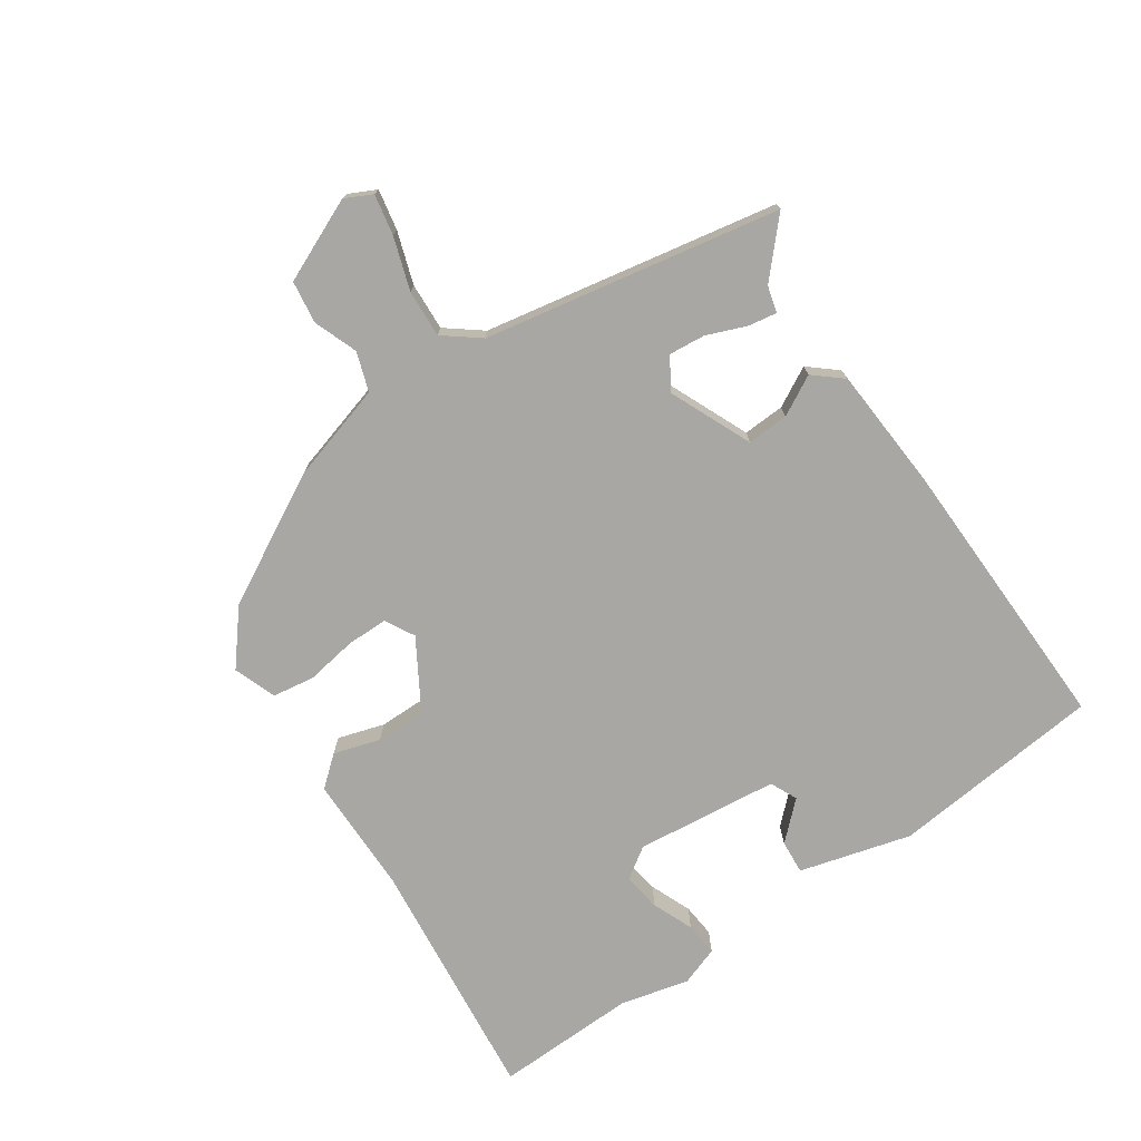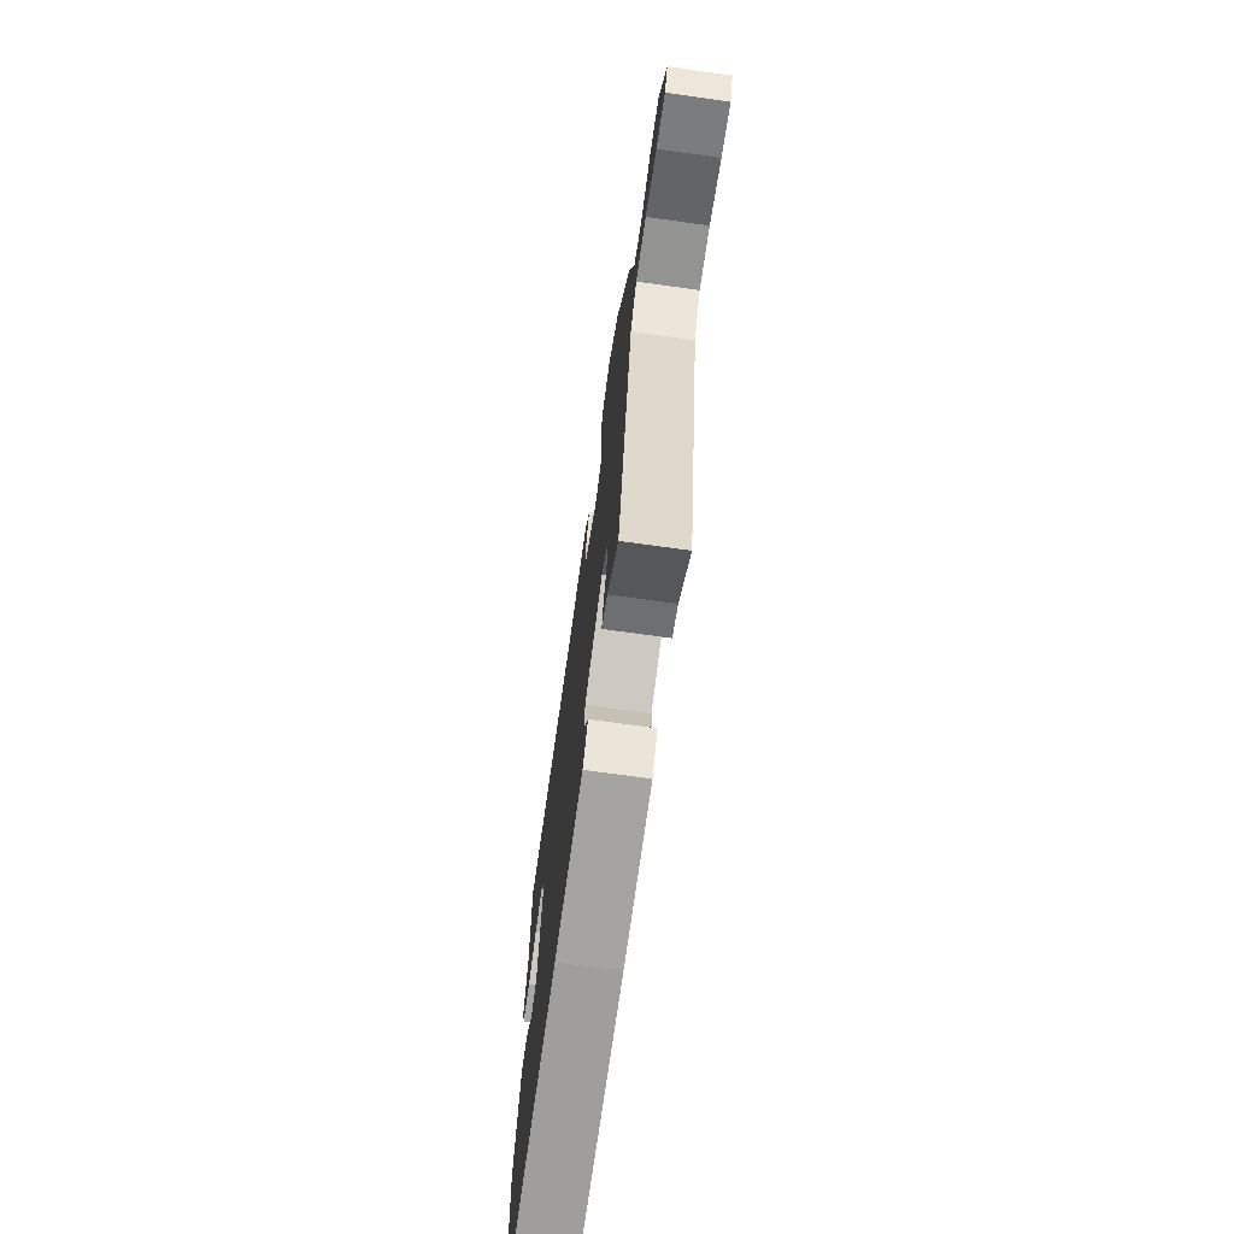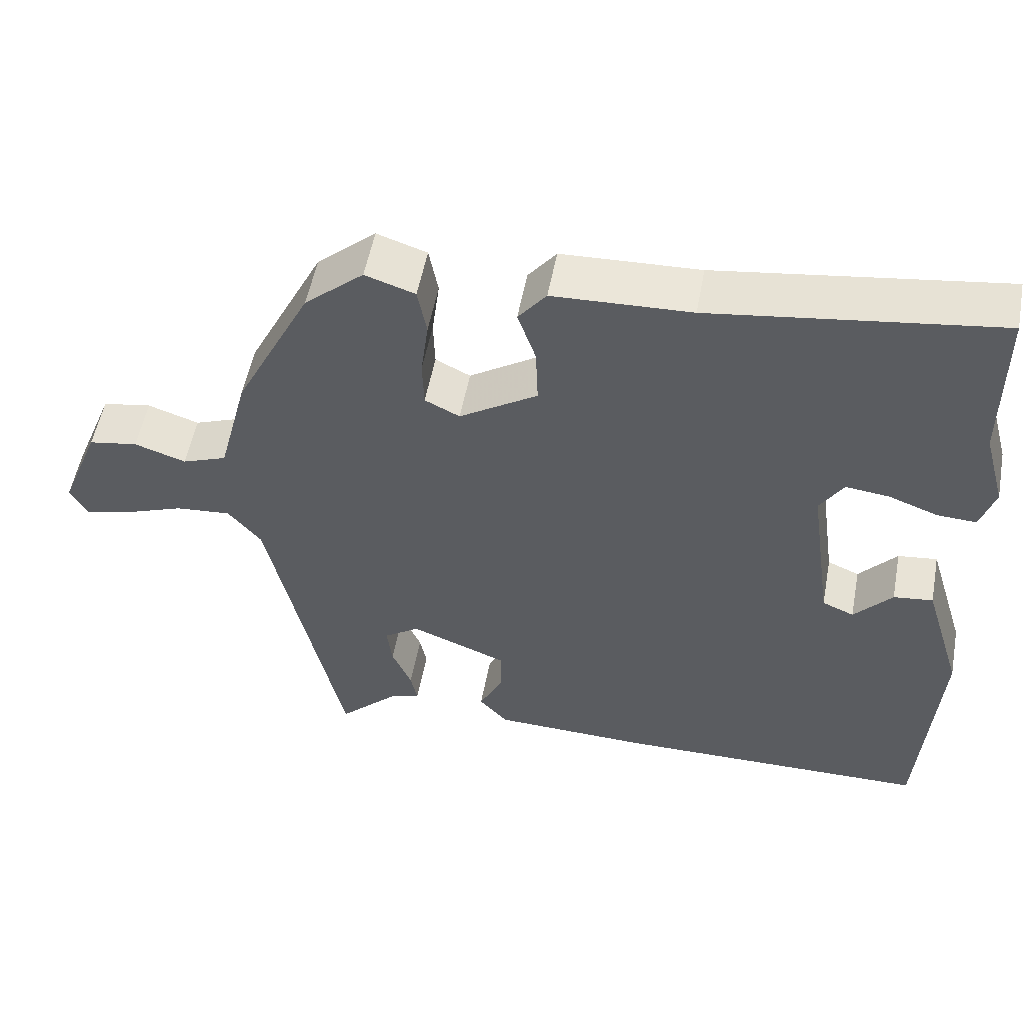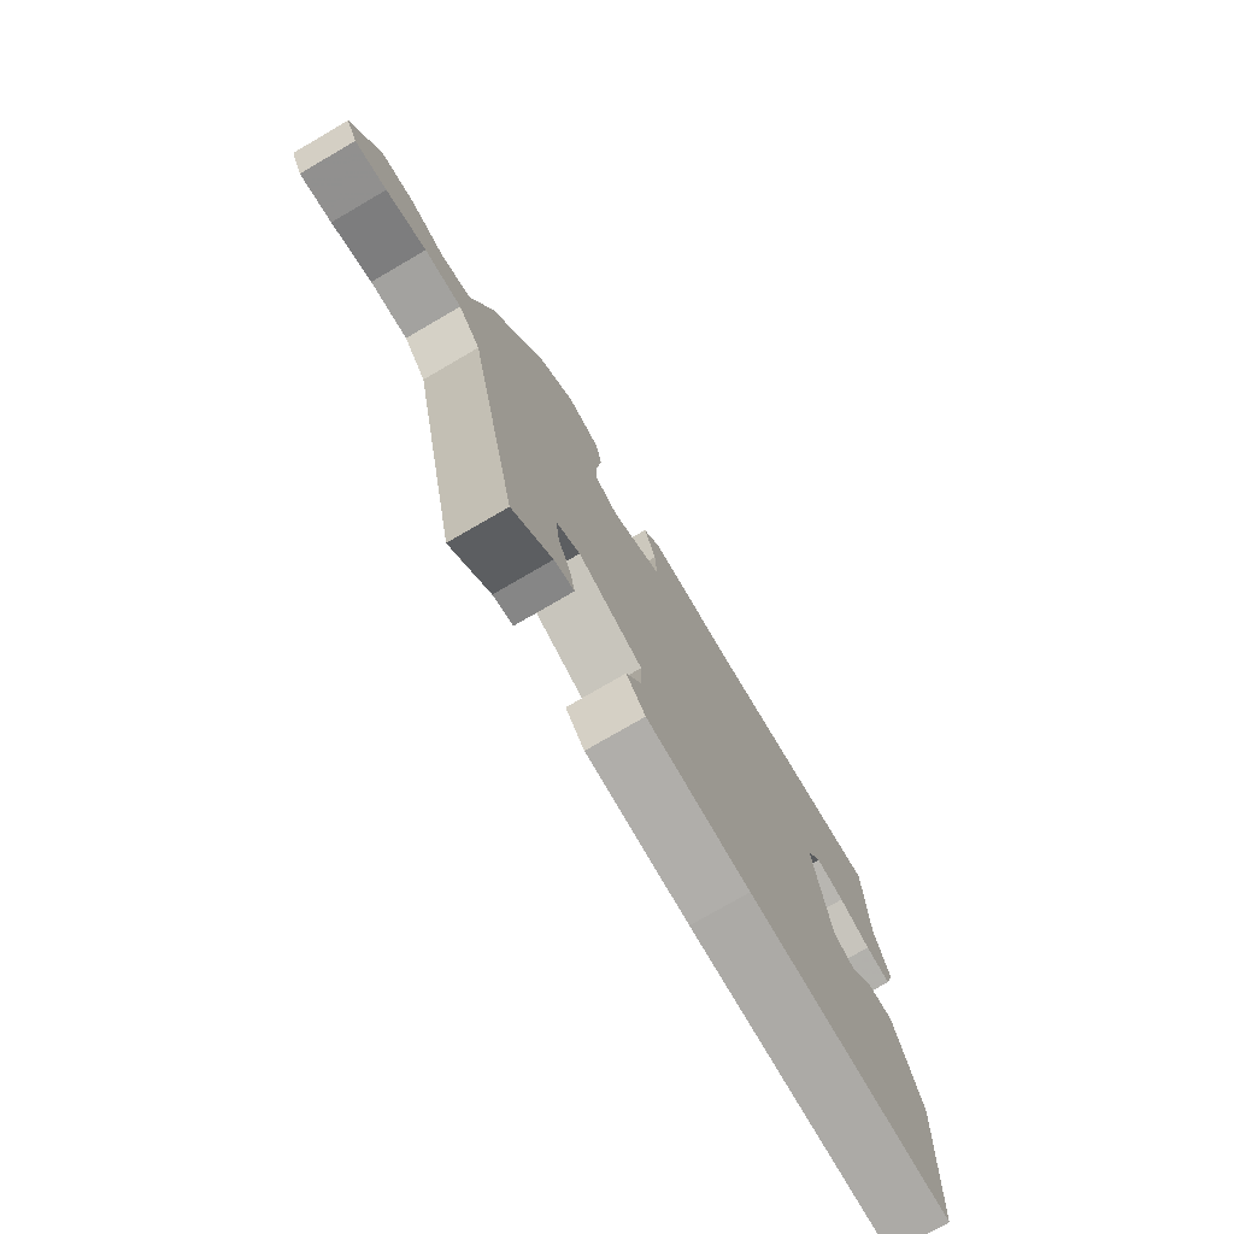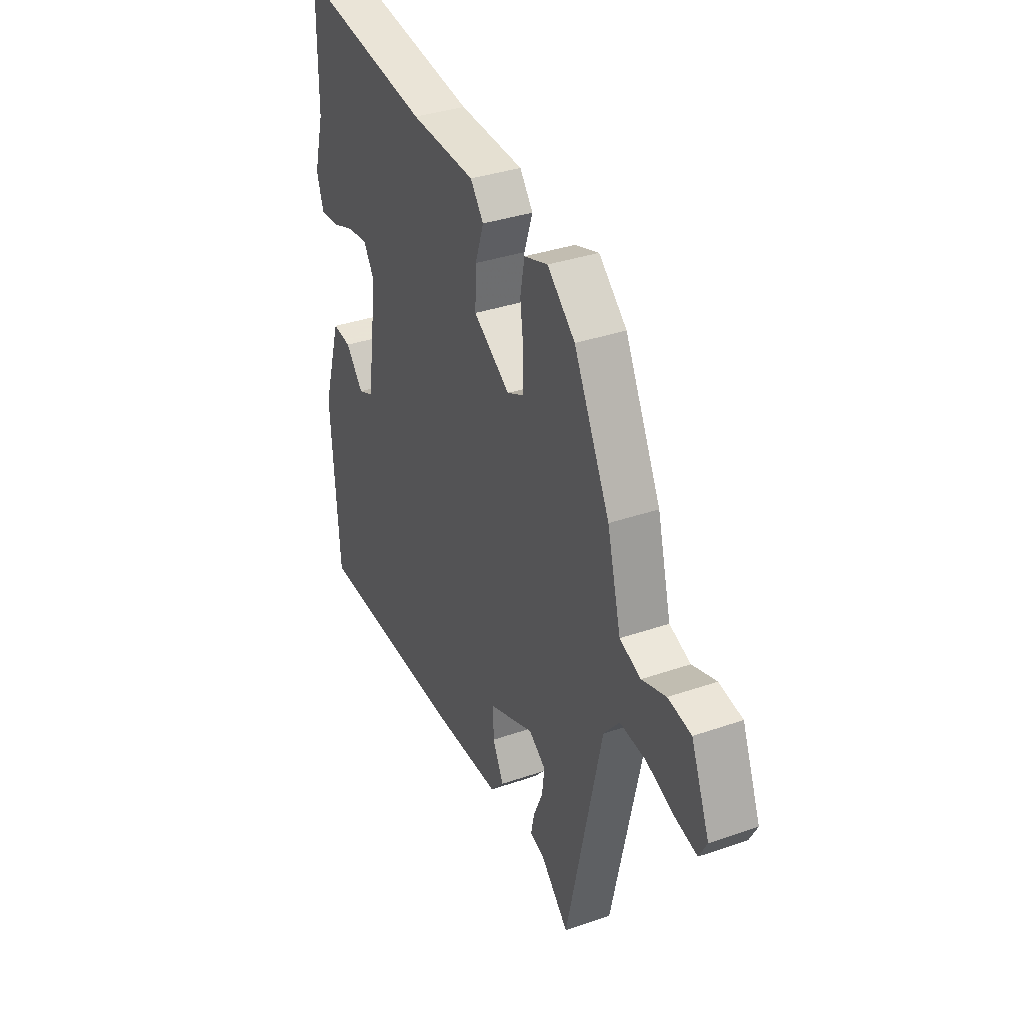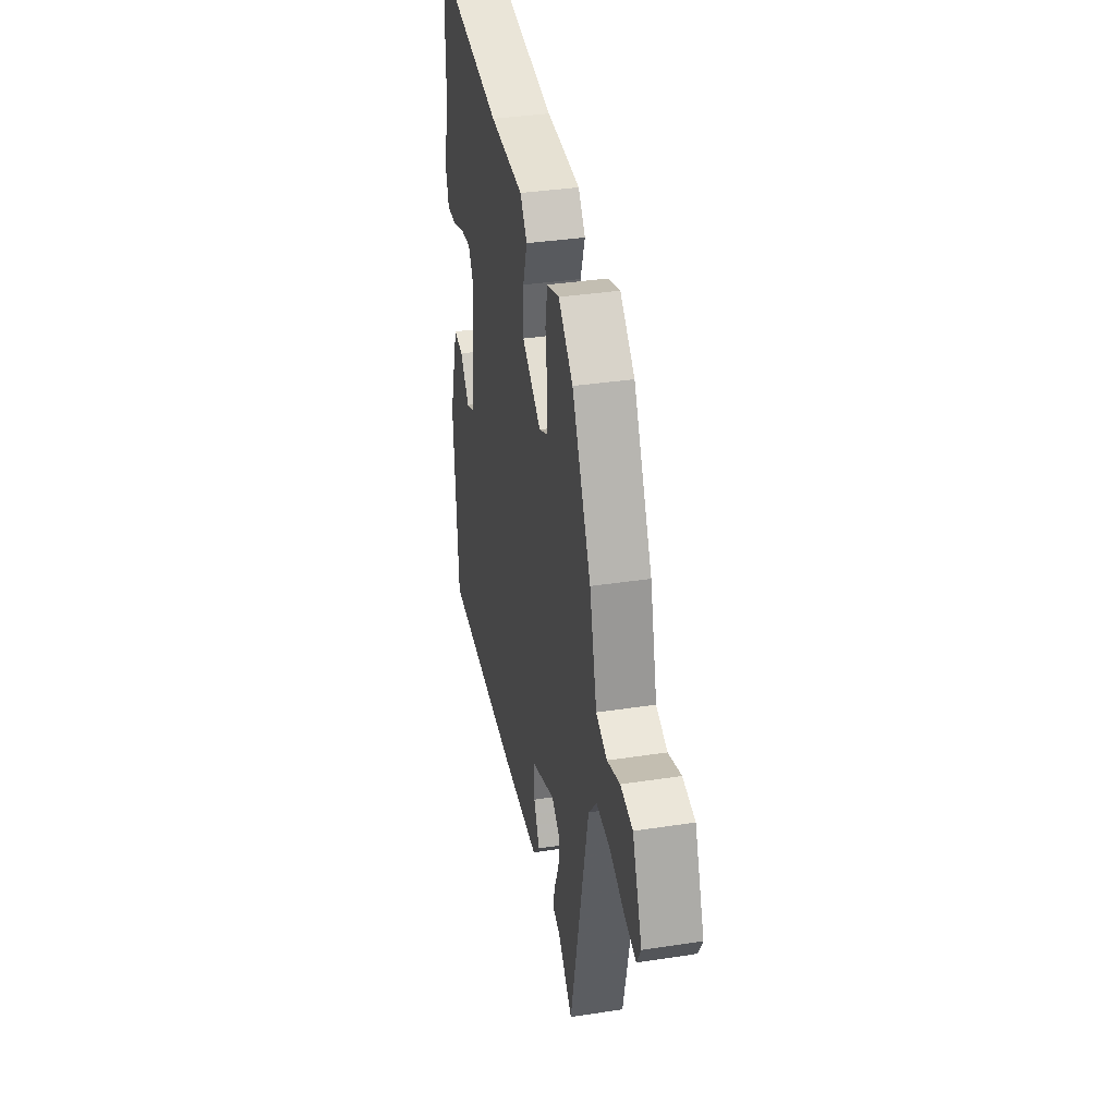
<metadata>
{"format":"obj","ext":"obj","renderer":"f3d","projection":"perspective","resolution":1024,"background":"white","views":[{"elev":-74.8,"azim":126.1,"up":"+Y"},{"elev":-71.4,"azim":82.1,"up":"+Z"},{"elev":53.7,"azim":-169.4,"up":"+Z"},{"elev":-76.3,"azim":120.2,"up":"+Z"},{"elev":35.3,"azim":65.3,"up":"+Z"},{"elev":36.3,"azim":78.7,"up":"+Z"}]}
</metadata>
<code>
v 0.365 0.07 0.459
v 0.466 0.07 0.258
v 0.505 0.07 0.107
v 0.564 0.07 0.085
v 0.632 0.07 0.108
v 0.697 0.07 0.097
v 0.749 0.07 -0.032
v 0.727 0.07 -0.073
v 0.665 0.07 -0.059
v 0.586 0.07 -0.03
v 0.513 0.07 -0.024
v 0.469 0.07 -0.077
v 0.37 0.07 -0.527
v 0.291 0.07 -0.45
v 0.251 0.07 -0.438
v 0.26 0.07 -0.394
v 0.286 0.07 -0.334
v 0.293 0.07 -0.279
v 0.246 0.07 -0.247
v 0.118 0.07 -0.298
v 0.119 0.07 -0.362
v 0.15 0.07 -0.424
v 0.112 0.07 -0.466
v -0.096 0.07 -0.473
v -0.511 0.07 -0.47
v -0.533 0.07 -0.144
v -0.481 0.07 0.025
v -0.429 0.07 0.019
v -0.379 0.07 -0.038
v -0.337 0.07 -0.02
v -0.306 0.07 0.198
v -0.337 0.07 0.247
v -0.395 0.07 0.24
v -0.459 0.07 0.216
v -0.511 0.07 0.213
v -0.53 0.07 0.273
v -0.501 0.07 0.378
v -0.5 0.07 0.595
v -0.124 0.07 0.543
v 0.058 0.07 0.536
v 0.095 0.07 0.489
v 0.071 0.07 0.419
v 0.068 0.07 0.342
v 0.171 0.07 0.276
v 0.217 0.07 0.299
v 0.219 0.07 0.363
v 0.209 0.07 0.441
v 0.221 0.07 0.505
v 0.287 0.07 0.527
v 0.365 0 0.459
v 0.466 0 0.258
v 0.505 0 0.107
v 0.564 0 0.085
v 0.632 0 0.108
v 0.697 0 0.097
v 0.749 0 -0.032
v 0.727 0 -0.073
v 0.665 0 -0.059
v 0.586 0 -0.03
v 0.513 0 -0.024
v 0.469 0 -0.077
v 0.37 0 -0.527
v 0.291 0 -0.45
v 0.251 0 -0.438
v 0.26 0 -0.394
v 0.286 0 -0.334
v 0.293 0 -0.279
v 0.246 0 -0.247
v 0.118 0 -0.298
v 0.119 0 -0.362
v 0.15 0 -0.424
v 0.112 0 -0.466
v -0.096 0 -0.473
v -0.511 0 -0.47
v -0.533 0 -0.144
v -0.481 0 0.025
v -0.429 0 0.019
v -0.379 0 -0.038
v -0.337 0 -0.02
v -0.306 0 0.198
v -0.337 0 0.247
v -0.395 0 0.24
v -0.459 0 0.216
v -0.511 0 0.213
v -0.53 0 0.273
v -0.501 0 0.378
v -0.5 0 0.595
v -0.124 0 0.543
v 0.058 0 0.536
v 0.095 0 0.489
v 0.071 0 0.419
v 0.068 0 0.342
v 0.171 0 0.276
v 0.217 0 0.299
v 0.219 0 0.363
v 0.209 0 0.441
v 0.221 0 0.505
v 0.287 0 0.527
f 46 47 48 49
f 45 46 49 1
f 39 40 41 42
f 37 38 39 42
f 37 42 43
f 36 37 43 44
f 33 34 35 36
f 32 33 36
f 26 27 28 29
f 26 29 30
f 25 26 30
f 24 25 30
f 21 22 23 24
f 20 21 24 30
f 19 20 30 31
f 14 15 16 17
f 12 13 14 17
f 12 17 18
f 11 12 18 19
f 7 8 9 10
f 7 10 11
f 4 5 6 7
f 3 4 7 11
f 45 1 2 3
f 44 45 3 11
f 32 36 44
f 31 32 44
f 11 19 31 44
f 98 97 96 95
f 50 98 95 94
f 91 90 89 88
f 91 88 87 86
f 92 91 86
f 93 92 86 85
f 85 84 83 82
f 85 82 81
f 78 77 76 75
f 79 78 75
f 79 75 74
f 79 74 73
f 73 72 71 70
f 79 73 70 69
f 80 79 69 68
f 66 65 64 63
f 66 63 62 61
f 67 66 61
f 68 67 61 60
f 59 58 57 56
f 60 59 56
f 56 55 54 53
f 60 56 53 52
f 52 51 50 94
f 60 52 94 93
f 93 85 81
f 93 81 80
f 93 80 68 60
f 1 50 51 2
f 2 51 52 3
f 3 52 53 4
f 4 53 54 5
f 5 54 55 6
f 6 55 56 7
f 7 56 57 8
f 8 57 58 9
f 9 58 59 10
f 10 59 60 11
f 11 60 61 12
f 12 61 62 13
f 13 62 63 14
f 14 63 64 15
f 15 64 65 16
f 16 65 66 17
f 17 66 67 18
f 18 67 68 19
f 19 68 69 20
f 20 69 70 21
f 21 70 71 22
f 22 71 72 23
f 23 72 73 24
f 24 73 74 25
f 25 74 75 26
f 26 75 76 27
f 27 76 77 28
f 28 77 78 29
f 29 78 79 30
f 30 79 80 31
f 31 80 81 32
f 32 81 82 33
f 33 82 83 34
f 34 83 84 35
f 35 84 85 36
f 36 85 86 37
f 37 86 87 38
f 38 87 88 39
f 39 88 89 40
f 40 89 90 41
f 41 90 91 42
f 42 91 92 43
f 43 92 93 44
f 44 93 94 45
f 45 94 95 46
f 46 95 96 47
f 47 96 97 48
f 48 97 98 49
f 49 98 50 1

</code>
